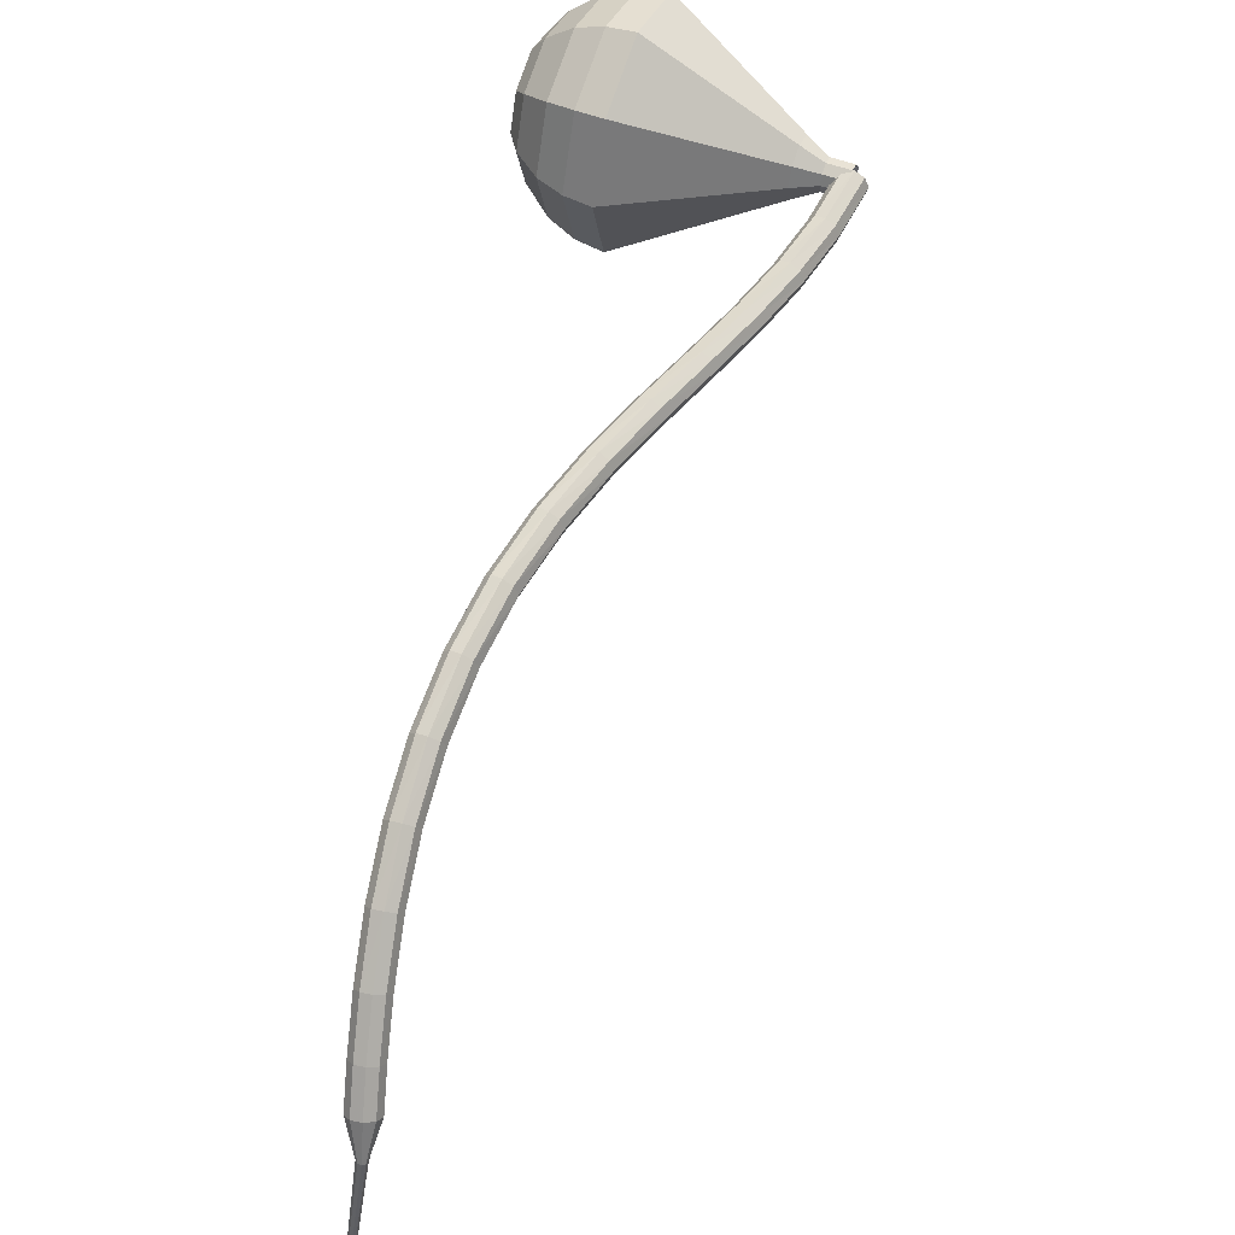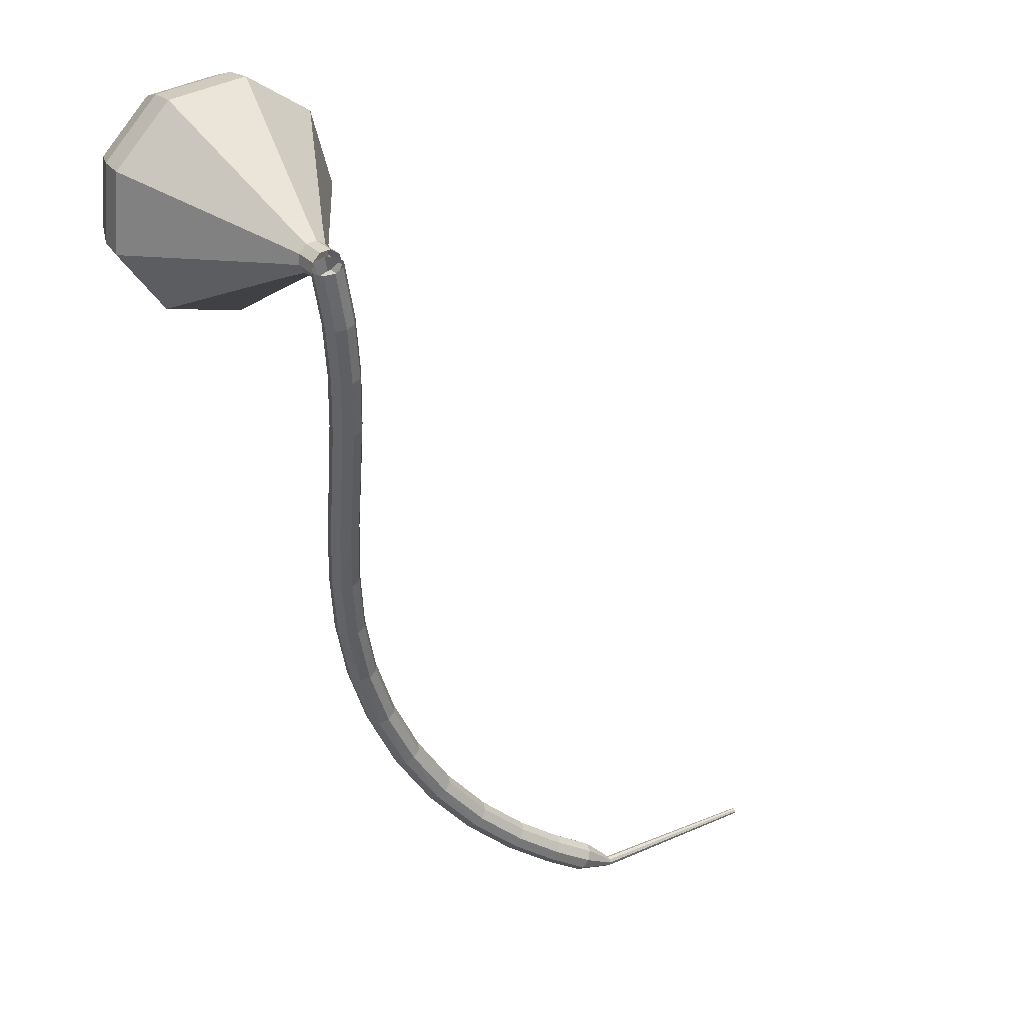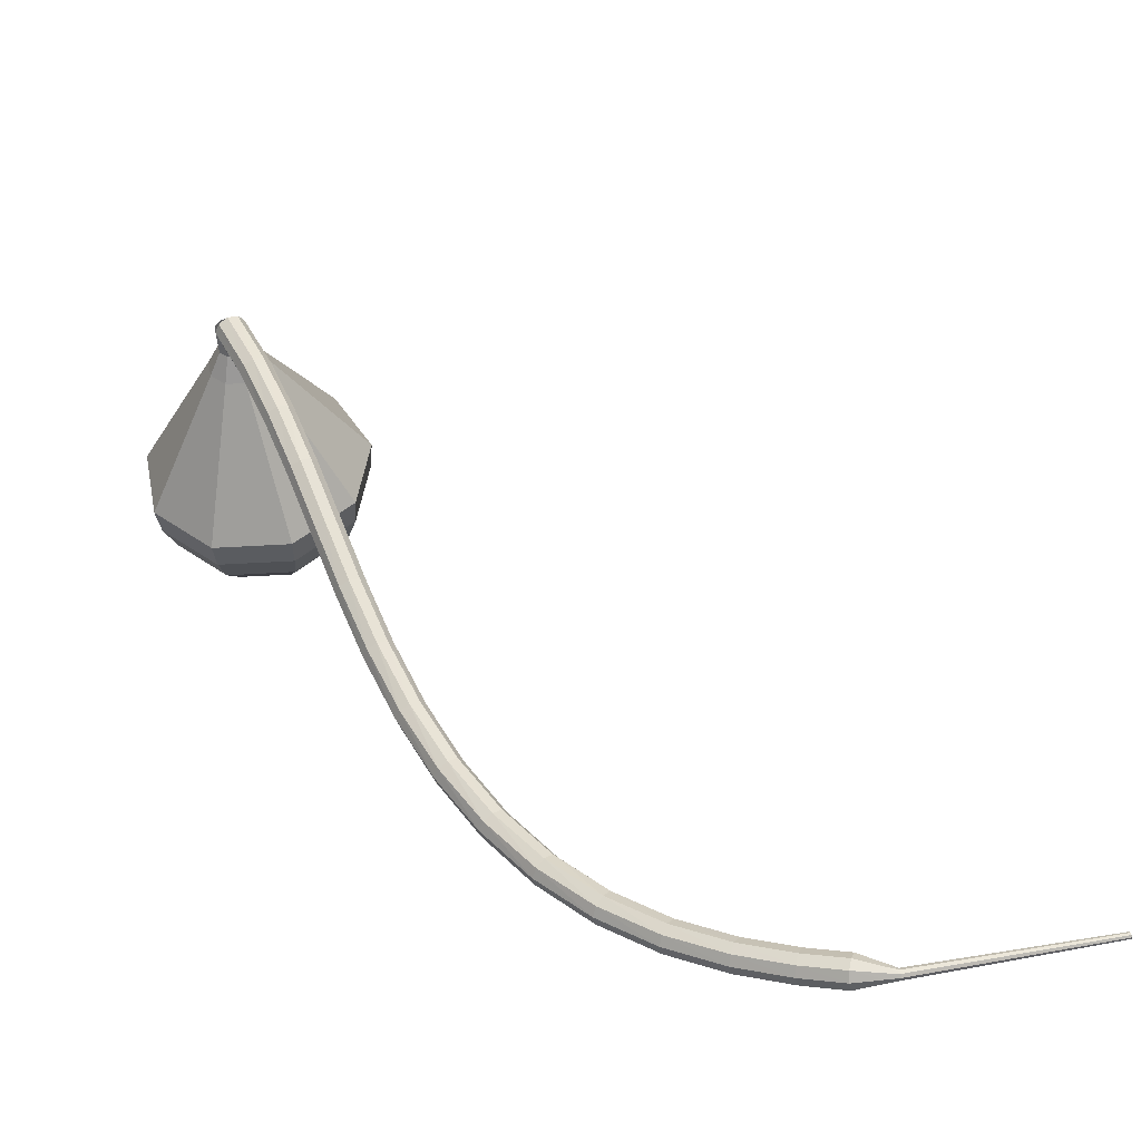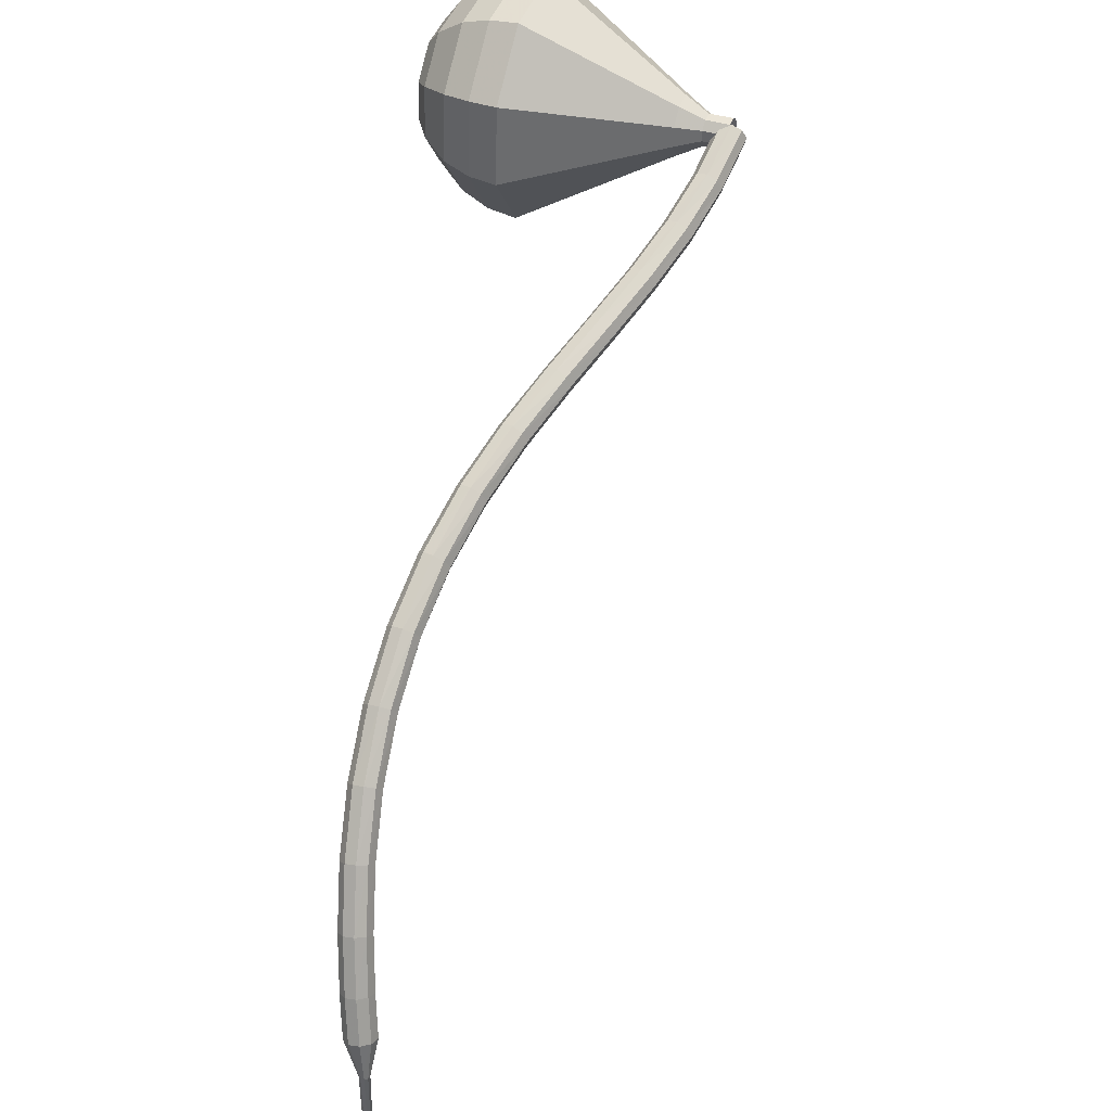
<metadata>
{"format":"obj","ext":"obj","renderer":"f3d","projection":"perspective","resolution":1024,"background":"white","views":[{"elev":-58.6,"azim":-94.5,"up":"+Y"},{"elev":3.4,"azim":-33.0,"up":"+Y"},{"elev":-62.1,"azim":6.8,"up":"+Y"},{"elev":-53.3,"azim":-87.6,"up":"+Y"}]}
</metadata>
<code>
g tube1
v 212.8 127.1 177.5
v 212.9 127.5 176.9
v 213.4 127.9 176.6
v 214 128.1 176.7
v 214.5 128.1 177.2
v 214.6 127.9 177.8
v 214.3 127.5 178.3
v 213.8 127.1 178.4
v 213.2 127 178.1
v 212.8 127.1 177.5
v 214.5 124.1 175.9
v 214.5 124.4 175.3
v 215 124.8 175
v 215.6 125.1 175.1
v 216.1 125.1 175.6
v 216.3 124.8 176.2
v 216 124.4 176.6
v 215.4 124 176.8
v 214.8 123.9 176.5
v 214.5 124.1 175.9
v 215.9 121.1 174
v 216 121.5 173.4
v 216.4 121.9 173.1
v 217.1 122.1 173.2
v 217.6 122 173.7
v 217.7 121.7 174.3
v 217.4 121.3 174.7
v 216.8 120.9 174.8
v 216.2 120.8 174.5
v 215.9 121.1 174
v 217.2 118 171.8
v 217.3 118.4 171.2
v 217.7 118.8 171
v 218.4 119 171.1
v 218.9 118.9 171.5
v 219 118.6 172.1
v 218.8 118.1 172.5
v 218.2 117.8 172.6
v 217.5 117.8 172.3
v 217.2 118 171.8
v 218.4 114.9 169.3
v 218.5 115.3 168.8
v 219 115.7 168.5
v 219.6 115.9 168.6
v 220.2 115.8 169.1
v 220.3 115.4 169.6
v 220 115 170
v 219.4 114.7 170.1
v 218.8 114.6 169.9
v 218.4 114.9 169.3
v 219.8 111.6 166.8
v 219.8 112.1 166.3
v 220.3 112.5 166
v 220.9 112.7 166.1
v 221.5 112.6 166.5
v 221.6 112.2 167.1
v 221.3 111.8 167.5
v 220.7 111.4 167.6
v 220.1 111.4 167.3
v 219.8 111.6 166.8
v 221.2 108.3 164.2
v 221.3 108.7 163.7
v 221.7 109.2 163.4
v 222.4 109.4 163.5
v 222.9 109.3 164
v 223.1 109 164.5
v 222.8 108.5 165
v 222.2 108.2 165.1
v 221.6 108.1 164.8
v 221.2 108.3 164.2
v 223 104.9 161.9
v 223 105.3 161.3
v 223.4 105.8 161
v 224.1 106 161.1
v 224.6 106 161.6
v 224.7 105.7 162.2
v 224.5 105.3 162.6
v 223.9 104.9 162.7
v 223.3 104.8 162.4
v 223 104.9 161.9
v 225 101.6 159.8
v 225.1 101.9 159.2
v 225.5 102.4 158.9
v 226.1 102.7 159
v 226.6 102.8 159.5
v 226.7 102.5 160.1
v 226.5 102.1 160.6
v 226 101.7 160.7
v 225.4 101.5 160.4
v 225 101.6 159.8
v 227.5 98.26 158.1
v 227.5 98.59 157.5
v 227.9 99.05 157.1
v 228.4 99.45 157.3
v 228.9 99.58 157.7
v 229.1 99.4 158.4
v 228.8 98.98 158.9
v 228.3 98.52 159
v 227.8 98.24 158.7
v 227.5 98.26 158.1
v 230.3 95.13 156.7
v 230.3 95.41 156.1
v 230.7 95.89 155.8
v 231.2 96.35 155.9
v 231.6 96.56 156.4
v 231.7 96.43 157.1
v 231.5 96.03 157.6
v 231.1 95.53 157.7
v 230.6 95.17 157.4
v 230.3 95.13 156.7
v 233.5 92.27 155.8
v 233.5 92.52 155.2
v 233.9 93.02 154.8
v 234.3 93.54 155
v 234.6 93.82 155.5
v 234.7 93.75 156.1
v 234.5 93.34 156.7
v 234.1 92.8 156.8
v 233.7 92.38 156.4
v 233.5 92.27 155.8
v 236.9 89.83 155.2
v 237 90.06 154.6
v 237.3 90.59 154.2
v 237.6 91.15 154.4
v 237.9 91.49 154.9
v 238 91.46 155.6
v 237.8 91.05 156.1
v 237.5 90.47 156.2
v 237.1 89.99 155.9
v 236.9 89.83 155.2
v 240.5 87.91 154.9
v 240.5 88.13 154.3
v 240.8 88.67 154
v 241.1 89.28 154.1
v 241.3 89.66 154.6
v 241.3 89.65 155.3
v 241.2 89.24 155.8
v 240.9 88.63 155.9
v 240.6 88.1 155.6
v 240.5 87.91 154.9
v 243.8 86.53 154.8
v 243.9 86.75 154.2
v 244.1 87.31 153.9
v 244.3 87.94 154
v 244.5 88.35 154.5
v 244.5 88.34 155.2
v 244.3 87.93 155.7
v 244.1 87.3 155.8
v 243.9 86.74 155.5
v 243.8 86.53 154.8
v 246.5 85.63 154.8
v 246.6 85.86 154.2
v 246.8 86.42 153.9
v 247 87.07 154
v 247.1 87.49 154.5
v 247.1 87.49 155.2
v 247 87.07 155.7
v 246.8 86.43 155.8
v 246.6 85.86 155.5
v 246.5 85.63 154.8
v 248.4 85.62 154.9
v 248.4 85.73 154.5
v 248.5 86.02 154.4
v 248.6 86.34 154.4
v 248.7 86.55 154.7
v 248.7 86.56 155
v 248.6 86.34 155.3
v 248.5 86.02 155.4
v 248.4 85.73 155.2
v 248.4 85.62 154.9
v 249.2 85.62 154.9
v 249.2 85.69 154.7
v 249.1 85.88 154.5
v 249.1 86.11 154.6
v 249.1 86.25 154.8
v 249.1 86.25 155
v 249.1 86.11 155.2
v 249.2 85.89 155.2
v 249.2 85.7 155.1
v 249.2 85.62 154.9
v 261.4 88.12 154.2
v 261.3 88.16 154
v 261.3 88.28 154
v 261.3 88.41 154
v 261.3 88.5 154.1
v 261.3 88.5 154.2
v 261.3 88.41 154.3
v 261.3 88.28 154.4
v 261.3 88.16 154.3
v 261.4 88.12 154.2
f 1 2 12
f 12 11 1
f 2 3 13
f 13 12 2
f 3 4 14
f 14 13 3
f 4 5 15
f 15 14 4
f 5 6 16
f 16 15 5
f 6 7 17
f 17 16 6
f 7 8 18
f 18 17 7
f 8 9 19
f 19 18 8
f 9 10 20
f 20 19 9
f 11 12 22
f 22 21 11
f 12 13 23
f 23 22 12
f 13 14 24
f 24 23 13
f 14 15 25
f 25 24 14
f 15 16 26
f 26 25 15
f 16 17 27
f 27 26 16
f 17 18 28
f 28 27 17
f 18 19 29
f 29 28 18
f 19 20 30
f 30 29 19
f 21 22 32
f 32 31 21
f 22 23 33
f 33 32 22
f 23 24 34
f 34 33 23
f 24 25 35
f 35 34 24
f 25 26 36
f 36 35 25
f 26 27 37
f 37 36 26
f 27 28 38
f 38 37 27
f 28 29 39
f 39 38 28
f 29 30 40
f 40 39 29
f 31 32 42
f 42 41 31
f 32 33 43
f 43 42 32
f 33 34 44
f 44 43 33
f 34 35 45
f 45 44 34
f 35 36 46
f 46 45 35
f 36 37 47
f 47 46 36
f 37 38 48
f 48 47 37
f 38 39 49
f 49 48 38
f 39 40 50
f 50 49 39
f 41 42 52
f 52 51 41
f 42 43 53
f 53 52 42
f 43 44 54
f 54 53 43
f 44 45 55
f 55 54 44
f 45 46 56
f 56 55 45
f 46 47 57
f 57 56 46
f 47 48 58
f 58 57 47
f 48 49 59
f 59 58 48
f 49 50 60
f 60 59 49
f 51 52 62
f 62 61 51
f 52 53 63
f 63 62 52
f 53 54 64
f 64 63 53
f 54 55 65
f 65 64 54
f 55 56 66
f 66 65 55
f 56 57 67
f 67 66 56
f 57 58 68
f 68 67 57
f 58 59 69
f 69 68 58
f 59 60 70
f 70 69 59
f 61 62 72
f 72 71 61
f 62 63 73
f 73 72 62
f 63 64 74
f 74 73 63
f 64 65 75
f 75 74 64
f 65 66 76
f 76 75 65
f 66 67 77
f 77 76 66
f 67 68 78
f 78 77 67
f 68 69 79
f 79 78 68
f 69 70 80
f 80 79 69
f 71 72 82
f 82 81 71
f 72 73 83
f 83 82 72
f 73 74 84
f 84 83 73
f 74 75 85
f 85 84 74
f 75 76 86
f 86 85 75
f 76 77 87
f 87 86 76
f 77 78 88
f 88 87 77
f 78 79 89
f 89 88 78
f 79 80 90
f 90 89 79
f 81 82 92
f 92 91 81
f 82 83 93
f 93 92 82
f 83 84 94
f 94 93 83
f 84 85 95
f 95 94 84
f 85 86 96
f 96 95 85
f 86 87 97
f 97 96 86
f 87 88 98
f 98 97 87
f 88 89 99
f 99 98 88
f 89 90 100
f 100 99 89
f 91 92 102
f 102 101 91
f 92 93 103
f 103 102 92
f 93 94 104
f 104 103 93
f 94 95 105
f 105 104 94
f 95 96 106
f 106 105 95
f 96 97 107
f 107 106 96
f 97 98 108
f 108 107 97
f 98 99 109
f 109 108 98
f 99 100 110
f 110 109 99
f 101 102 112
f 112 111 101
f 102 103 113
f 113 112 102
f 103 104 114
f 114 113 103
f 104 105 115
f 115 114 104
f 105 106 116
f 116 115 105
f 106 107 117
f 117 116 106
f 107 108 118
f 118 117 107
f 108 109 119
f 119 118 108
f 109 110 120
f 120 119 109
f 111 112 122
f 122 121 111
f 112 113 123
f 123 122 112
f 113 114 124
f 124 123 113
f 114 115 125
f 125 124 114
f 115 116 126
f 126 125 115
f 116 117 127
f 127 126 116
f 117 118 128
f 128 127 117
f 118 119 129
f 129 128 118
f 119 120 130
f 130 129 119
f 121 122 132
f 132 131 121
f 122 123 133
f 133 132 122
f 123 124 134
f 134 133 123
f 124 125 135
f 135 134 124
f 125 126 136
f 136 135 125
f 126 127 137
f 137 136 126
f 127 128 138
f 138 137 127
f 128 129 139
f 139 138 128
f 129 130 140
f 140 139 129
f 131 132 142
f 142 141 131
f 132 133 143
f 143 142 132
f 133 134 144
f 144 143 133
f 134 135 145
f 145 144 134
f 135 136 146
f 146 145 135
f 136 137 147
f 147 146 136
f 137 138 148
f 148 147 137
f 138 139 149
f 149 148 138
f 139 140 150
f 150 149 139
f 141 142 152
f 152 151 141
f 142 143 153
f 153 152 142
f 143 144 154
f 154 153 143
f 144 145 155
f 155 154 144
f 145 146 156
f 156 155 145
f 146 147 157
f 157 156 146
f 147 148 158
f 158 157 147
f 148 149 159
f 159 158 148
f 149 150 160
f 160 159 149
f 151 152 162
f 162 161 151
f 152 153 163
f 163 162 152
f 153 154 164
f 164 163 153
f 154 155 165
f 165 164 154
f 155 156 166
f 166 165 155
f 156 157 167
f 167 166 156
f 157 158 168
f 168 167 157
f 158 159 169
f 169 168 158
f 159 160 170
f 170 169 159
f 161 162 172
f 172 171 161
f 162 163 173
f 173 172 162
f 163 164 174
f 174 173 163
f 164 165 175
f 175 174 164
f 165 166 176
f 176 175 165
f 166 167 177
f 177 176 166
f 167 168 178
f 178 177 167
f 168 169 179
f 179 178 168
f 169 170 180
f 180 179 169
f 171 172 182
f 182 181 171
f 172 173 183
f 183 182 172
f 173 174 184
f 184 183 173
f 174 175 185
f 185 184 174
f 175 176 186
f 186 185 175
f 176 177 187
f 187 186 176
f 177 178 188
f 188 187 177
f 178 179 189
f 189 188 178
f 179 180 190
f 190 189 179
v 214.7 127.8 177.5
v 214.6 127.1 177.3
v 214.1 126.7 177.1
v 213.4 126.7 177.2
v 212.9 127.1 177.4
v 212.7 127.7 177.6
v 213.1 128.3 177.8
v 213.7 128.5 177.8
v 214.4 128.3 177.7
v 214.7 127.8 177.5
v 214.7 127.7 177.5
v 214.6 127.1 177.3
v 214 126.7 177.1
v 213.4 126.7 177.2
v 212.9 127.1 177.4
v 212.7 127.7 177.6
v 213.1 128.3 177.8
v 213.7 128.5 177.8
v 214.4 128.3 177.7
v 214.7 127.7 177.5
v 214.6 128.3 176.1
v 214.5 127.7 175.8
v 214 127.3 175.7
v 213.3 127.3 175.7
v 212.8 127.7 175.9
v 212.7 128.3 176.2
v 213 128.8 176.4
v 213.7 129.1 176.4
v 214.3 128.8 176.3
v 214.6 128.3 176.1
v 215.4 129 174.6
v 215.1 127.8 174.2
v 214.1 127 173.9
v 212.9 127 174
v 211.9 127.8 174.4
v 211.7 129 174.9
v 212.4 130 175.2
v 213.6 130.4 175.3
v 214.8 130 175.1
v 215.4 129 174.6
v 216.2 129.7 173.2
v 215.9 127.9 172.5
v 214.4 126.8 172.2
v 212.4 126.8 172.3
v 211 127.9 172.8
v 210.7 129.7 173.5
v 211.7 131.2 174.1
v 213.5 131.9 174.2
v 215.3 131.2 173.8
v 216.2 129.7 173.2
v 217.1 130.4 171.7
v 216.6 128 170.9
v 214.6 126.5 170.4
v 212 126.5 170.6
v 210.1 128 171.3
v 209.7 130.4 172.2
v 211 132.5 172.9
v 213.4 133.3 173.1
v 215.8 132.5 172.6
v 217.1 130.4 171.7
v 218.7 131.8 168.9
v 218 128.3 167.6
v 215 126 166.9
v 211.1 126 167.1
v 208.3 128.3 168.2
v 207.7 131.8 169.6
v 209.7 134.9 170.6
v 213.3 136.1 170.9
v 216.9 134.9 170.2
v 218.7 131.8 168.9
v 220.4 133.2 166
v 219.4 128.5 164.2
v 215.4 125.4 163.3
v 210.3 125.4 163.6
v 206.4 128.5 165.1
v 205.7 133.2 166.9
v 208.3 137.4 168.4
v 213.2 139 168.7
v 217.9 137.4 167.8
v 220.4 133.2 166
v 220.1 133.9 164.3
v 219.1 129.3 162.6
v 215.2 126.3 161.7
v 210.3 126.3 162
v 206.5 129.3 163.4
v 205.8 133.8 165.2
v 208.4 137.9 166.5
v 213.1 139.5 166.9
v 217.7 137.9 165.9
v 220.1 133.9 164.3
v 219.2 134.4 162.5
v 218.3 130.3 161
v 214.9 127.6 160.2
v 210.4 127.6 160.5
v 207.1 130.3 161.7
v 206.4 134.4 163.3
v 208.7 138 164.5
v 212.9 139.4 164.8
v 217.1 138 164
v 219.2 134.4 162.5
v 217.6 134.8 160.8
v 216.9 131.7 159.6
v 214.3 129.7 159
v 210.9 129.7 159.2
v 208.3 131.7 160.1
v 207.8 134.8 161.4
v 209.6 137.6 162.3
v 212.8 138.6 162.5
v 215.9 137.6 161.9
v 217.6 134.8 160.8
v 216.2 134.9 159.9
v 215.7 132.7 159
v 213.8 131.2 158.6
v 211.3 131.2 158.7
v 209.4 132.7 159.4
v 209.1 134.9 160.3
v 210.3 136.9 161
v 212.7 137.7 161.2
v 215 136.9 160.7
v 216.2 134.9 159.9
v 212.6 134.7 159
v 212.6 134.7 159
v 212.6 134.7 159
v 212.6 134.7 159
v 212.6 134.7 159
v 212.6 134.7 159
v 212.6 134.7 159
v 212.6 134.7 159
v 212.6 134.7 159
v 212.6 134.7 159
f 191 192 202
f 202 201 191
f 192 193 203
f 203 202 192
f 193 194 204
f 204 203 193
f 194 195 205
f 205 204 194
f 195 196 206
f 206 205 195
f 196 197 207
f 207 206 196
f 197 198 208
f 208 207 197
f 198 199 209
f 209 208 198
f 199 200 210
f 210 209 199
f 201 202 212
f 212 211 201
f 202 203 213
f 213 212 202
f 203 204 214
f 214 213 203
f 204 205 215
f 215 214 204
f 205 206 216
f 216 215 205
f 206 207 217
f 217 216 206
f 207 208 218
f 218 217 207
f 208 209 219
f 219 218 208
f 209 210 220
f 220 219 209
f 211 212 222
f 222 221 211
f 212 213 223
f 223 222 212
f 213 214 224
f 224 223 213
f 214 215 225
f 225 224 214
f 215 216 226
f 226 225 215
f 216 217 227
f 227 226 216
f 217 218 228
f 228 227 217
f 218 219 229
f 229 228 218
f 219 220 230
f 230 229 219
f 221 222 232
f 232 231 221
f 222 223 233
f 233 232 222
f 223 224 234
f 234 233 223
f 224 225 235
f 235 234 224
f 225 226 236
f 236 235 225
f 226 227 237
f 237 236 226
f 227 228 238
f 238 237 227
f 228 229 239
f 239 238 228
f 229 230 240
f 240 239 229
f 231 232 242
f 242 241 231
f 232 233 243
f 243 242 232
f 233 234 244
f 244 243 233
f 234 235 245
f 245 244 234
f 235 236 246
f 246 245 235
f 236 237 247
f 247 246 236
f 237 238 248
f 248 247 237
f 238 239 249
f 249 248 238
f 239 240 250
f 250 249 239
f 241 242 252
f 252 251 241
f 242 243 253
f 253 252 242
f 243 244 254
f 254 253 243
f 244 245 255
f 255 254 244
f 245 246 256
f 256 255 245
f 246 247 257
f 257 256 246
f 247 248 258
f 258 257 247
f 248 249 259
f 259 258 248
f 249 250 260
f 260 259 249
f 251 252 262
f 262 261 251
f 252 253 263
f 263 262 252
f 253 254 264
f 264 263 253
f 254 255 265
f 265 264 254
f 255 256 266
f 266 265 255
f 256 257 267
f 267 266 256
f 257 258 268
f 268 267 257
f 258 259 269
f 269 268 258
f 259 260 270
f 270 269 259
f 261 262 272
f 272 271 261
f 262 263 273
f 273 272 262
f 263 264 274
f 274 273 263
f 264 265 275
f 275 274 264
f 265 266 276
f 276 275 265
f 266 267 277
f 277 276 266
f 267 268 278
f 278 277 267
f 268 269 279
f 279 278 268
f 269 270 280
f 280 279 269
f 271 272 282
f 282 281 271
f 272 273 283
f 283 282 272
f 273 274 284
f 284 283 273
f 274 275 285
f 285 284 274
f 275 276 286
f 286 285 275
f 276 277 287
f 287 286 276
f 277 278 288
f 288 287 277
f 278 279 289
f 289 288 278
f 279 280 290
f 290 289 279
f 281 282 292
f 292 291 281
f 282 283 293
f 293 292 282
f 283 284 294
f 294 293 283
f 284 285 295
f 295 294 284
f 285 286 296
f 296 295 285
f 286 287 297
f 297 296 286
f 287 288 298
f 298 297 287
f 288 289 299
f 299 298 288
f 289 290 300
f 300 299 289
f 291 292 302
f 302 301 291
f 292 293 303
f 303 302 292
f 293 294 304
f 304 303 293
f 294 295 305
f 305 304 294
f 295 296 306
f 306 305 295
f 296 297 307
f 307 306 296
f 297 298 308
f 308 307 297
f 298 299 309
f 309 308 298
f 299 300 310
f 310 309 299
f 301 302 312
f 312 311 301
f 302 303 313
f 313 312 302
f 303 304 314
f 314 313 303
f 304 305 315
f 315 314 304
f 305 306 316
f 316 315 305
f 306 307 317
f 317 316 306
f 307 308 318
f 318 317 307
f 308 309 319
f 319 318 308
f 309 310 320
f 320 319 309
g

</code>
